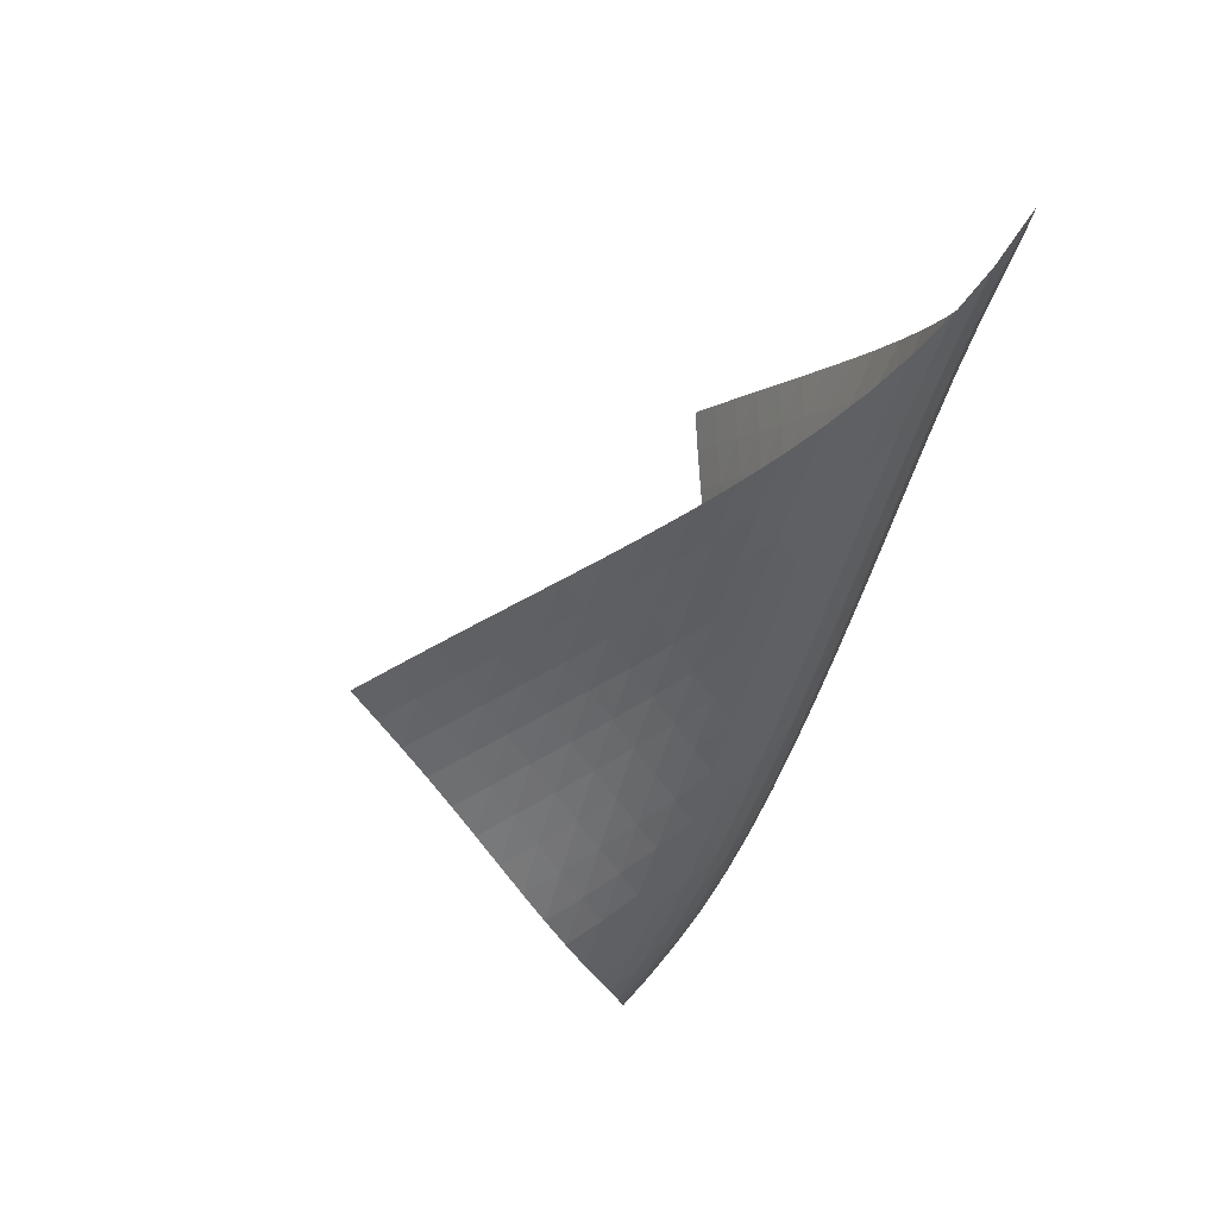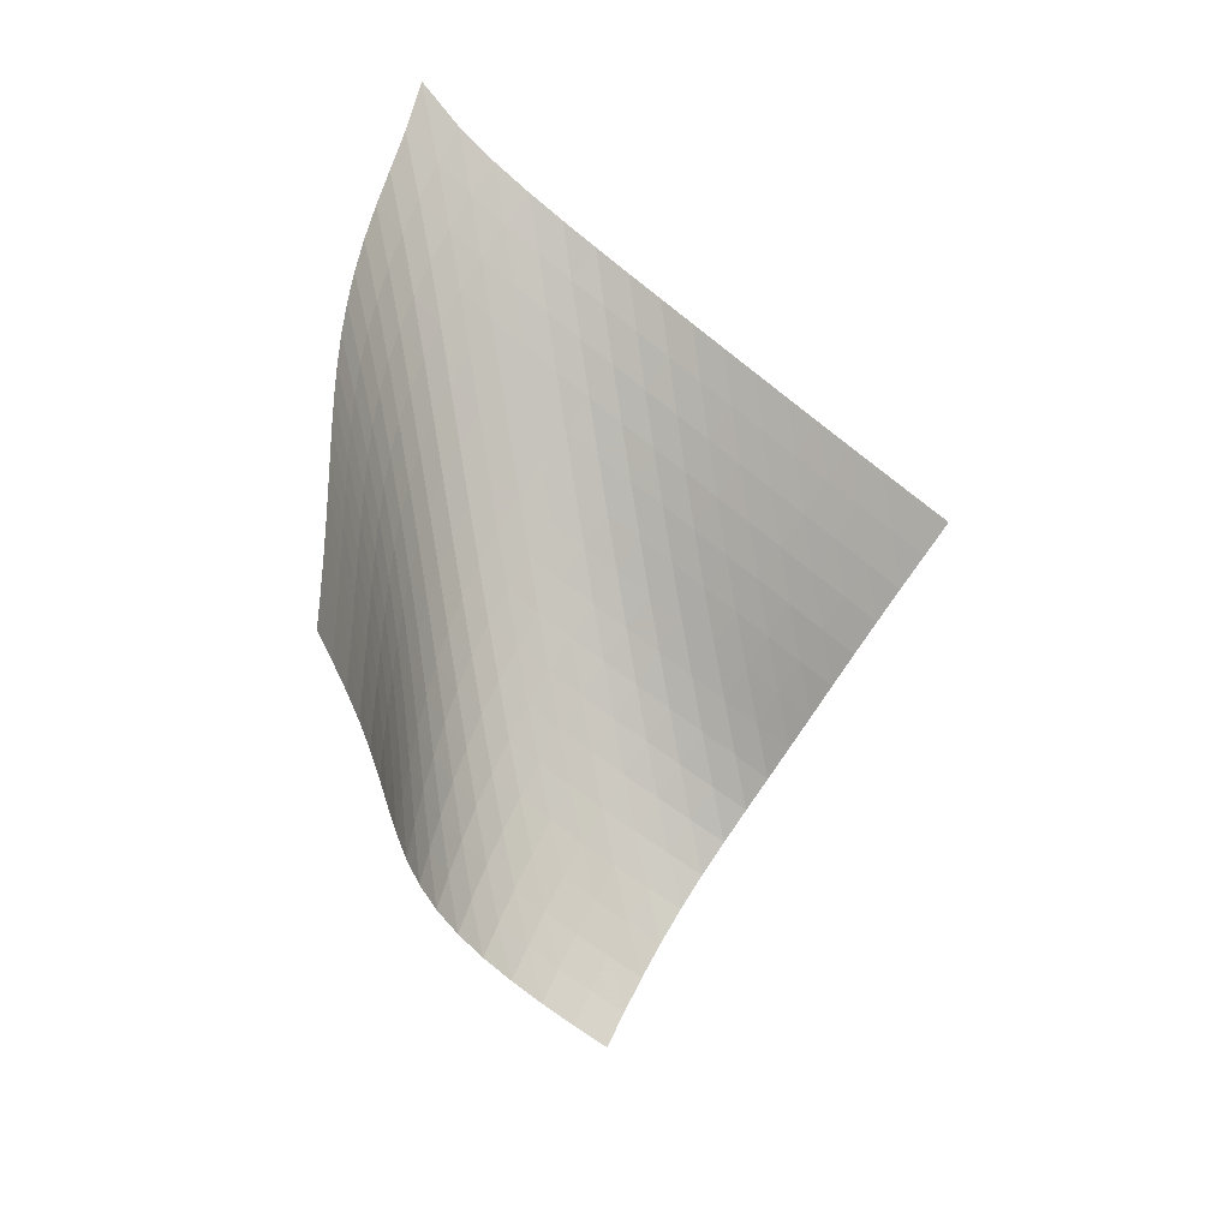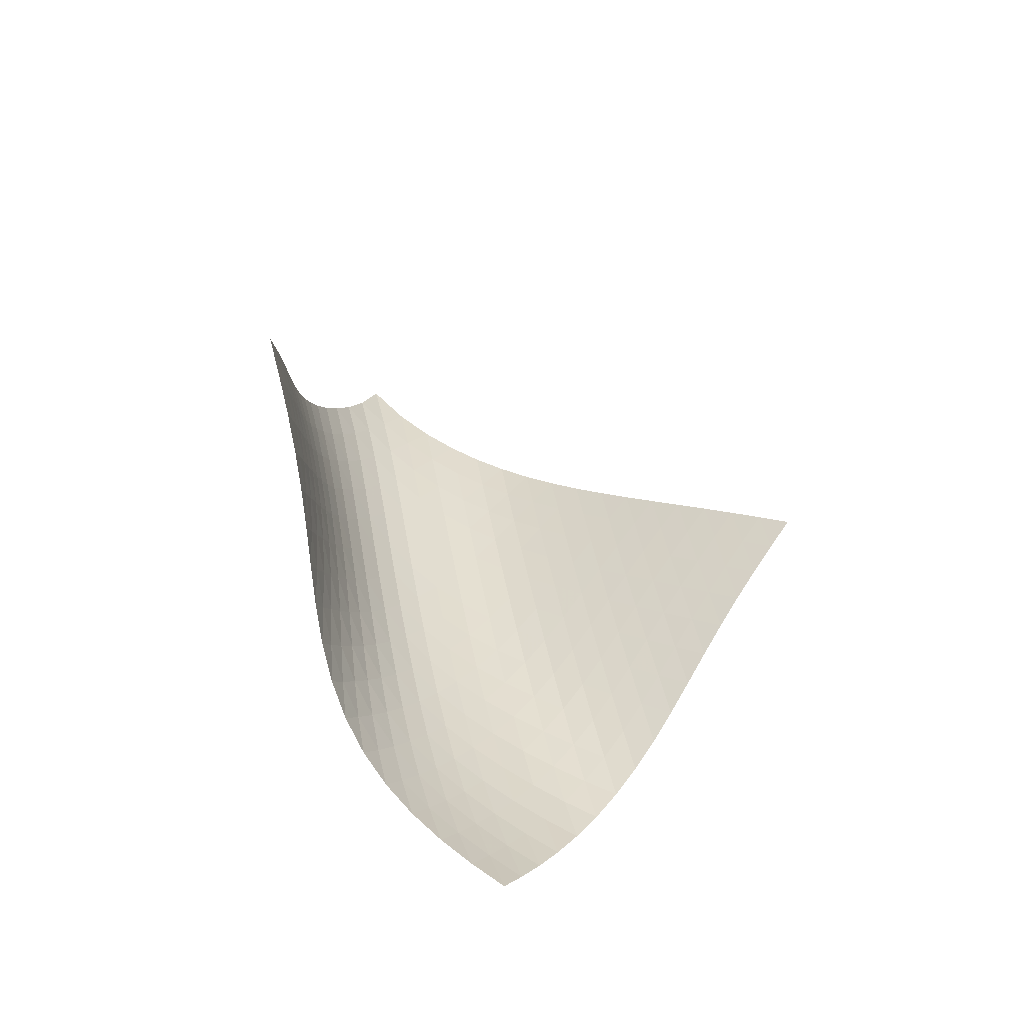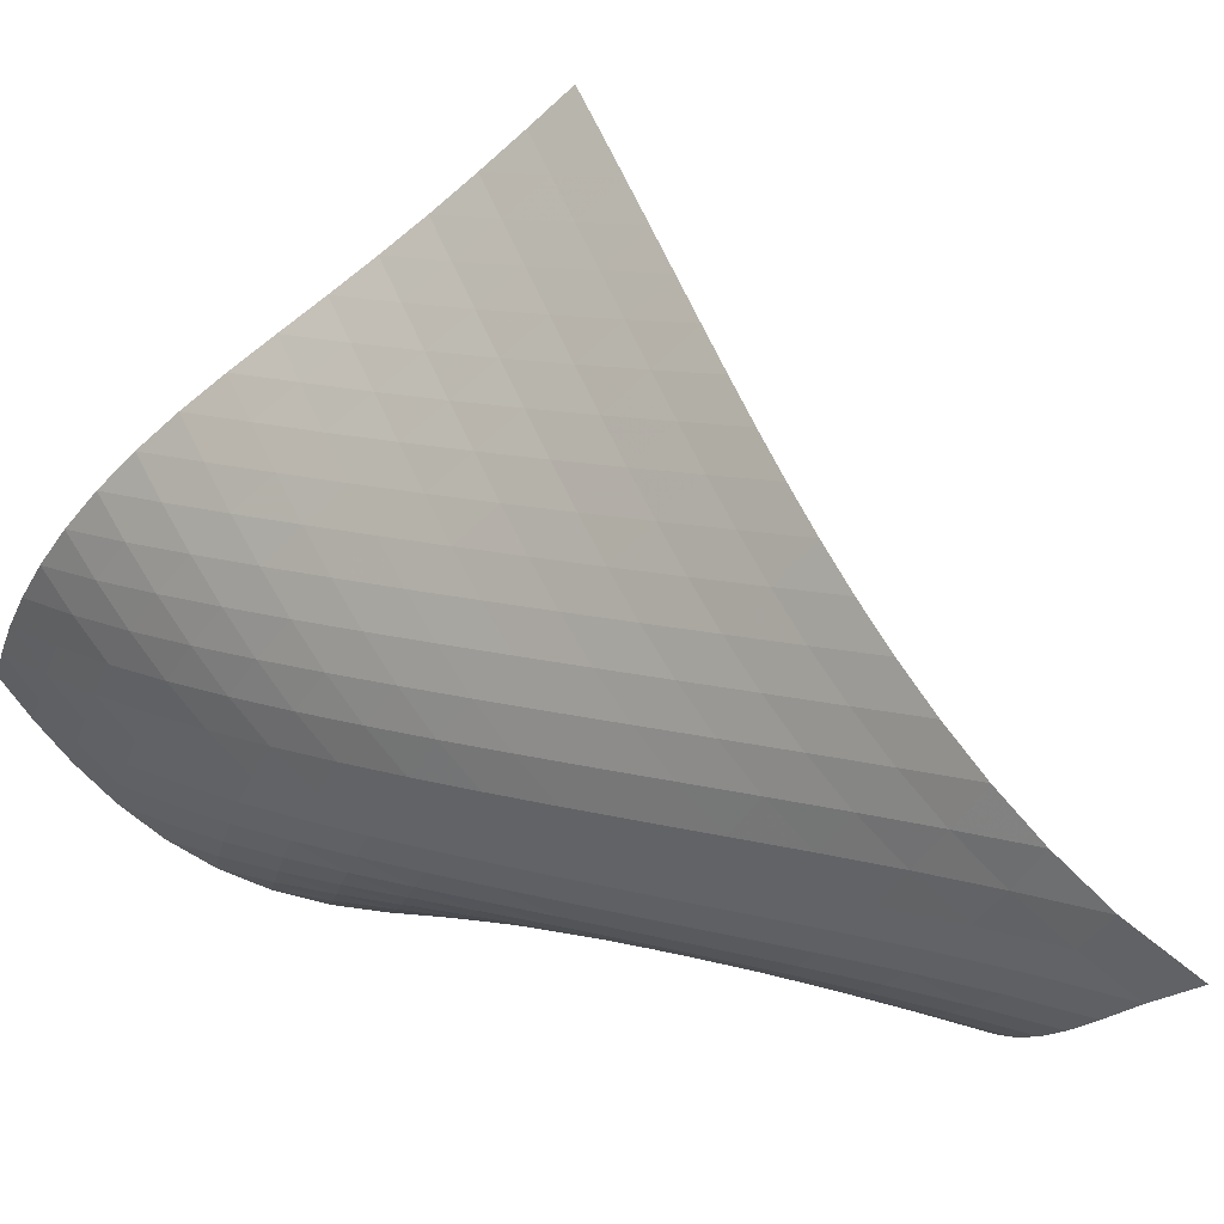
<metadata>
{"format":"obj","ext":"obj","renderer":"f3d","projection":"perspective","resolution":1024,"background":"white","views":[{"elev":27.8,"azim":72.6,"up":"+Y"},{"elev":17.8,"azim":-75.3,"up":"+Y"},{"elev":-36.9,"azim":-74.2,"up":"+Y"},{"elev":-10.4,"azim":114.6,"up":"+Z"}]}
</metadata>
<code>
v -6.514 -0.03849 6.514
v -8.255 -7.92 17.6
v -17.6 -7.92 8.255
v -11.7 -18.2 11.7
v -16.92 -7.512 8.072
v -16.24 -7.104 7.881
v -15.56 -6.697 7.682
v -14.88 -6.29 7.477
v -14.2 -5.881 7.268
v -13.52 -5.469 7.06
v -12.83 -5.051 6.86
v -12.14 -4.625 6.675
v -11.45 -4.186 6.512
v -10.75 -3.731 6.381
v -10.05 -3.255 6.289
v -9.347 -2.751 6.242
v -8.645 -2.21 6.246
v -7.943 -1.614 6.299
v -7.237 -0.9236 6.397
v -6.397 -0.9236 7.237
v -6.299 -1.614 7.943
v -6.246 -2.21 8.645
v -6.242 -2.751 9.347
v -6.289 -3.255 10.05
v -6.381 -3.731 10.75
v -6.512 -4.186 11.45
v -6.675 -4.625 12.14
v -6.86 -5.051 12.83
v -7.06 -5.469 13.52
v -7.268 -5.881 14.2
v -7.477 -6.29 14.88
v -7.682 -6.697 15.56
v -7.881 -7.104 16.24
v -8.072 -7.512 16.92
v -8.34 -8.602 17.17
v -8.413 -9.288 16.73
v -8.464 -9.978 16.31
v -8.488 -10.67 15.88
v -8.489 -11.37 15.46
v -8.478 -12.07 15.05
v -8.475 -12.77 14.63
v -8.508 -13.46 14.21
v -8.604 -14.14 13.79
v -8.791 -14.82 13.39
v -9.08 -15.46 13
v -9.47 -16.08 12.66
v -9.946 -16.65 12.36
v -10.49 -17.2 12.1
v -11.08 -17.71 11.89
v -11.89 -17.71 11.08
v -12.1 -17.2 10.49
v -12.36 -16.65 9.946
v -12.66 -16.08 9.47
v -13 -15.46 9.08
v -13.39 -14.82 8.791
v -13.79 -14.14 8.604
v -14.21 -13.46 8.508
v -14.63 -12.77 8.475
v -15.05 -12.07 8.478
v -15.46 -11.37 8.489
v -15.88 -10.67 8.488
v -16.31 -9.978 8.464
v -16.73 -9.288 8.413
v -17.17 -8.602 8.34
v -6.958 -1.561 6.958
v -7.582 -2.208 6.764
v -8.238 -2.807 6.634
v -8.916 -3.362 6.566
v -9.607 -3.882 6.558
v -10.3 -4.371 6.605
v -11 -4.837 6.7
v -11.7 -5.285 6.835
v -12.39 -5.718 6.998
v -13.08 -6.141 7.182
v -13.76 -6.557 7.377
v -14.44 -6.968 7.576
v -15.12 -7.378 7.775
v -15.81 -7.786 7.969
v -16.49 -8.194 8.157
v -6.764 -2.208 7.582
v -7.294 -2.821 7.294
v -7.883 -3.417 7.077
v -8.518 -3.982 6.931
v -9.183 -4.513 6.858
v -9.867 -5.015 6.852
v -10.56 -5.491 6.904
v -11.25 -5.947 7.004
v -11.95 -6.387 7.142
v -12.64 -6.814 7.305
v -13.32 -7.234 7.485
v -14.01 -7.649 7.672
v -14.69 -8.06 7.861
v -15.37 -8.47 8.049
v -16.05 -8.879 8.232
v -6.634 -2.807 8.238
v -7.077 -3.417 7.883
v -7.585 -4.019 7.585
v -8.159 -4.597 7.357
v -8.784 -5.143 7.205
v -9.445 -5.659 7.131
v -10.13 -6.147 7.128
v -10.82 -6.612 7.185
v -11.51 -7.059 7.289
v -12.2 -7.492 7.427
v -12.89 -7.916 7.586
v -13.57 -8.333 7.758
v -14.26 -8.747 7.934
v -14.94 -9.159 8.112
v -15.62 -9.569 8.288
v -6.566 -3.362 8.916
v -6.931 -3.982 8.518
v -7.357 -4.597 8.159
v -7.854 -5.193 7.854
v -8.422 -5.76 7.621
v -9.045 -6.294 7.467
v -9.705 -6.798 7.395
v -10.38 -7.275 7.394
v -11.07 -7.732 7.451
v -11.77 -8.171 7.553
v -12.46 -8.6 7.685
v -13.14 -9.021 7.834
v -13.83 -9.438 7.993
v -14.52 -9.851 8.155
v -15.2 -10.26 8.32
v -6.558 -3.882 9.607
v -6.858 -4.513 9.183
v -7.205 -5.143 8.784
v -7.621 -5.76 8.422
v -8.115 -6.35 8.115
v -8.681 -6.909 7.88
v -9.304 -7.435 7.726
v -9.964 -7.93 7.653
v -10.64 -8.4 7.65
v -11.33 -8.849 7.703
v -12.02 -9.285 7.795
v -12.72 -9.711 7.912
v -13.4 -10.13 8.045
v -14.09 -10.55 8.186
v -14.78 -10.96 8.333
v -6.605 -4.371 10.3
v -6.852 -5.015 9.867
v -7.131 -5.659 9.445
v -7.467 -6.294 9.045
v -7.88 -6.909 8.681
v -8.374 -7.496 8.374
v -8.942 -8.049 8.139
v -9.566 -8.568 7.985
v -10.23 -9.056 7.909
v -10.91 -9.52 7.898
v -11.6 -9.966 7.938
v -12.29 -10.4 8.012
v -12.98 -10.82 8.108
v -13.67 -11.24 8.218
v -14.36 -11.66 8.341
v -6.7 -4.837 11
v -6.904 -5.491 10.56
v -7.128 -6.147 10.13
v -7.395 -6.798 9.705
v -7.726 -7.435 9.304
v -8.139 -8.049 8.942
v -8.637 -8.631 8.637
v -9.207 -9.179 8.404
v -9.832 -9.692 8.248
v -10.49 -10.18 8.164
v -11.17 -10.64 8.139
v -11.86 -11.08 8.158
v -12.55 -11.51 8.207
v -13.25 -11.94 8.277
v -13.94 -12.35 8.365
v -6.835 -5.285 11.7
v -7.004 -5.947 11.25
v -7.185 -6.612 10.82
v -7.394 -7.275 10.38
v -7.653 -7.93 9.964
v -7.985 -8.568 9.566
v -8.404 -9.179 9.207
v -8.906 -9.757 8.906
v -9.48 -10.3 8.675
v -10.11 -10.81 8.515
v -10.76 -11.29 8.42
v -11.44 -11.75 8.375
v -12.13 -12.19 8.368
v -12.82 -12.62 8.389
v -13.52 -13.04 8.434
v -6.998 -5.718 12.39
v -7.142 -6.387 11.95
v -7.289 -7.059 11.51
v -7.451 -7.732 11.07
v -7.65 -8.4 10.64
v -7.909 -9.056 10.23
v -8.248 -9.692 9.832
v -8.675 -10.3 9.48
v -9.185 -10.87 9.185
v -9.763 -11.41 8.956
v -10.39 -11.92 8.791
v -11.04 -12.4 8.68
v -11.72 -12.85 8.613
v -12.41 -13.3 8.579
v -13.1 -13.73 8.575
v -7.182 -6.141 13.08
v -7.305 -6.814 12.64
v -7.427 -7.492 12.2
v -7.553 -8.171 11.77
v -7.703 -8.849 11.33
v -7.898 -9.52 10.91
v -8.164 -10.18 10.49
v -8.515 -10.81 10.11
v -8.956 -11.41 9.763
v -9.476 -11.98 9.476
v -10.06 -12.51 9.249
v -10.68 -13.01 9.078
v -11.34 -13.49 8.953
v -12.01 -13.95 8.865
v -12.69 -14.39 8.81
v -7.377 -6.557 13.76
v -7.485 -7.234 13.32
v -7.586 -7.916 12.89
v -7.685 -8.6 12.46
v -7.795 -9.285 12.02
v -7.938 -9.966 11.6
v -8.139 -10.64 11.17
v -8.42 -11.29 10.76
v -8.791 -11.92 10.39
v -9.249 -12.51 10.06
v -9.782 -13.07 9.782
v -10.37 -13.6 9.56
v -11 -14.1 9.385
v -11.65 -14.57 9.249
v -12.32 -15.03 9.147
v -7.576 -6.968 14.44
v -7.672 -7.649 14.01
v -7.758 -8.333 13.57
v -7.834 -9.021 13.14
v -7.912 -9.711 12.72
v -8.012 -10.4 12.29
v -8.158 -11.08 11.86
v -8.375 -11.75 11.44
v -8.68 -12.4 11.04
v -9.078 -13.01 10.68
v -9.56 -13.6 10.37
v -10.11 -14.15 10.11
v -10.71 -14.67 9.894
v -11.33 -15.16 9.719
v -11.99 -15.63 9.578
v -7.775 -7.378 15.12
v -7.861 -8.06 14.69
v -7.934 -8.747 14.26
v -7.993 -9.438 13.83
v -8.045 -10.13 13.4
v -8.108 -10.82 12.98
v -8.207 -11.51 12.55
v -8.368 -12.19 12.13
v -8.613 -12.85 11.72
v -8.953 -13.49 11.34
v -9.385 -14.1 11
v -9.894 -14.67 10.71
v -10.46 -15.2 10.46
v -11.07 -15.71 10.26
v -11.7 -16.19 10.09
v -7.969 -7.786 15.81
v -8.049 -8.47 15.37
v -8.112 -9.159 14.94
v -8.155 -9.851 14.52
v -8.186 -10.55 14.09
v -8.218 -11.24 13.67
v -8.277 -11.94 13.25
v -8.389 -12.62 12.82
v -8.579 -13.3 12.41
v -8.865 -13.95 12.01
v -9.249 -14.57 11.65
v -9.719 -15.16 11.33
v -10.26 -15.71 11.07
v -10.84 -16.23 10.84
v -11.46 -16.73 10.65
v -8.157 -8.194 16.49
v -8.232 -8.879 16.05
v -8.288 -9.569 15.62
v -8.32 -10.26 15.2
v -8.333 -10.96 14.78
v -8.341 -11.66 14.36
v -8.365 -12.35 13.94
v -8.434 -13.04 13.52
v -8.575 -13.73 13.1
v -8.81 -14.39 12.69
v -9.147 -15.03 12.32
v -9.578 -15.63 11.99
v -10.09 -16.19 11.7
v -10.65 -16.73 11.46
v -11.26 -17.23 11.26
f 289 49 4
f 289 4 50
f 5 79 64
f 5 64 3
f 79 94 63
f 79 63 64
f 94 109 62
f 94 62 63
f 109 124 61
f 109 61 62
f 124 139 60
f 124 60 61
f 139 154 59
f 139 59 60
f 154 169 58
f 154 58 59
f 169 184 57
f 169 57 58
f 184 199 56
f 184 56 57
f 199 214 55
f 199 55 56
f 214 229 54
f 214 54 55
f 229 244 53
f 229 53 54
f 244 259 52
f 244 52 53
f 259 274 51
f 259 51 52
f 274 289 50
f 274 50 51
f 1 20 65
f 1 65 19
f 19 65 66
f 19 66 18
f 18 66 67
f 18 67 17
f 17 67 68
f 17 68 16
f 16 68 69
f 16 69 15
f 15 69 70
f 15 70 14
f 14 70 71
f 14 71 13
f 13 71 72
f 13 72 12
f 12 72 73
f 12 73 11
f 11 73 74
f 11 74 10
f 10 74 75
f 10 75 9
f 9 75 76
f 9 76 8
f 8 76 77
f 8 77 7
f 7 77 78
f 7 78 6
f 6 78 79
f 6 79 5
f 20 21 80
f 20 80 65
f 65 80 81
f 65 81 66
f 66 81 82
f 66 82 67
f 67 82 83
f 67 83 68
f 68 83 84
f 68 84 69
f 69 84 85
f 69 85 70
f 70 85 86
f 70 86 71
f 71 86 87
f 71 87 72
f 72 87 88
f 72 88 73
f 73 88 89
f 73 89 74
f 74 89 90
f 74 90 75
f 75 90 91
f 75 91 76
f 76 91 92
f 76 92 77
f 77 92 93
f 77 93 78
f 78 93 94
f 78 94 79
f 21 22 95
f 21 95 80
f 80 95 96
f 80 96 81
f 81 96 97
f 81 97 82
f 82 97 98
f 82 98 83
f 83 98 99
f 83 99 84
f 84 99 100
f 84 100 85
f 85 100 101
f 85 101 86
f 86 101 102
f 86 102 87
f 87 102 103
f 87 103 88
f 88 103 104
f 88 104 89
f 89 104 105
f 89 105 90
f 90 105 106
f 90 106 91
f 91 106 107
f 91 107 92
f 92 107 108
f 92 108 93
f 93 108 109
f 93 109 94
f 22 23 110
f 22 110 95
f 95 110 111
f 95 111 96
f 96 111 112
f 96 112 97
f 97 112 113
f 97 113 98
f 98 113 114
f 98 114 99
f 99 114 115
f 99 115 100
f 100 115 116
f 100 116 101
f 101 116 117
f 101 117 102
f 102 117 118
f 102 118 103
f 103 118 119
f 103 119 104
f 104 119 120
f 104 120 105
f 105 120 121
f 105 121 106
f 106 121 122
f 106 122 107
f 107 122 123
f 107 123 108
f 108 123 124
f 108 124 109
f 23 24 125
f 23 125 110
f 110 125 126
f 110 126 111
f 111 126 127
f 111 127 112
f 112 127 128
f 112 128 113
f 113 128 129
f 113 129 114
f 114 129 130
f 114 130 115
f 115 130 131
f 115 131 116
f 116 131 132
f 116 132 117
f 117 132 133
f 117 133 118
f 118 133 134
f 118 134 119
f 119 134 135
f 119 135 120
f 120 135 136
f 120 136 121
f 121 136 137
f 121 137 122
f 122 137 138
f 122 138 123
f 123 138 139
f 123 139 124
f 24 25 140
f 24 140 125
f 125 140 141
f 125 141 126
f 126 141 142
f 126 142 127
f 127 142 143
f 127 143 128
f 128 143 144
f 128 144 129
f 129 144 145
f 129 145 130
f 130 145 146
f 130 146 131
f 131 146 147
f 131 147 132
f 132 147 148
f 132 148 133
f 133 148 149
f 133 149 134
f 134 149 150
f 134 150 135
f 135 150 151
f 135 151 136
f 136 151 152
f 136 152 137
f 137 152 153
f 137 153 138
f 138 153 154
f 138 154 139
f 25 26 155
f 25 155 140
f 140 155 156
f 140 156 141
f 141 156 157
f 141 157 142
f 142 157 158
f 142 158 143
f 143 158 159
f 143 159 144
f 144 159 160
f 144 160 145
f 145 160 161
f 145 161 146
f 146 161 162
f 146 162 147
f 147 162 163
f 147 163 148
f 148 163 164
f 148 164 149
f 149 164 165
f 149 165 150
f 150 165 166
f 150 166 151
f 151 166 167
f 151 167 152
f 152 167 168
f 152 168 153
f 153 168 169
f 153 169 154
f 26 27 170
f 26 170 155
f 155 170 171
f 155 171 156
f 156 171 172
f 156 172 157
f 157 172 173
f 157 173 158
f 158 173 174
f 158 174 159
f 159 174 175
f 159 175 160
f 160 175 176
f 160 176 161
f 161 176 177
f 161 177 162
f 162 177 178
f 162 178 163
f 163 178 179
f 163 179 164
f 164 179 180
f 164 180 165
f 165 180 181
f 165 181 166
f 166 181 182
f 166 182 167
f 167 182 183
f 167 183 168
f 168 183 184
f 168 184 169
f 27 28 185
f 27 185 170
f 170 185 186
f 170 186 171
f 171 186 187
f 171 187 172
f 172 187 188
f 172 188 173
f 173 188 189
f 173 189 174
f 174 189 190
f 174 190 175
f 175 190 191
f 175 191 176
f 176 191 192
f 176 192 177
f 177 192 193
f 177 193 178
f 178 193 194
f 178 194 179
f 179 194 195
f 179 195 180
f 180 195 196
f 180 196 181
f 181 196 197
f 181 197 182
f 182 197 198
f 182 198 183
f 183 198 199
f 183 199 184
f 28 29 200
f 28 200 185
f 185 200 201
f 185 201 186
f 186 201 202
f 186 202 187
f 187 202 203
f 187 203 188
f 188 203 204
f 188 204 189
f 189 204 205
f 189 205 190
f 190 205 206
f 190 206 191
f 191 206 207
f 191 207 192
f 192 207 208
f 192 208 193
f 193 208 209
f 193 209 194
f 194 209 210
f 194 210 195
f 195 210 211
f 195 211 196
f 196 211 212
f 196 212 197
f 197 212 213
f 197 213 198
f 198 213 214
f 198 214 199
f 29 30 215
f 29 215 200
f 200 215 216
f 200 216 201
f 201 216 217
f 201 217 202
f 202 217 218
f 202 218 203
f 203 218 219
f 203 219 204
f 204 219 220
f 204 220 205
f 205 220 221
f 205 221 206
f 206 221 222
f 206 222 207
f 207 222 223
f 207 223 208
f 208 223 224
f 208 224 209
f 209 224 225
f 209 225 210
f 210 225 226
f 210 226 211
f 211 226 227
f 211 227 212
f 212 227 228
f 212 228 213
f 213 228 229
f 213 229 214
f 30 31 230
f 30 230 215
f 215 230 231
f 215 231 216
f 216 231 232
f 216 232 217
f 217 232 233
f 217 233 218
f 218 233 234
f 218 234 219
f 219 234 235
f 219 235 220
f 220 235 236
f 220 236 221
f 221 236 237
f 221 237 222
f 222 237 238
f 222 238 223
f 223 238 239
f 223 239 224
f 224 239 240
f 224 240 225
f 225 240 241
f 225 241 226
f 226 241 242
f 226 242 227
f 227 242 243
f 227 243 228
f 228 243 244
f 228 244 229
f 31 32 245
f 31 245 230
f 230 245 246
f 230 246 231
f 231 246 247
f 231 247 232
f 232 247 248
f 232 248 233
f 233 248 249
f 233 249 234
f 234 249 250
f 234 250 235
f 235 250 251
f 235 251 236
f 236 251 252
f 236 252 237
f 237 252 253
f 237 253 238
f 238 253 254
f 238 254 239
f 239 254 255
f 239 255 240
f 240 255 256
f 240 256 241
f 241 256 257
f 241 257 242
f 242 257 258
f 242 258 243
f 243 258 259
f 243 259 244
f 32 33 260
f 32 260 245
f 245 260 261
f 245 261 246
f 246 261 262
f 246 262 247
f 247 262 263
f 247 263 248
f 248 263 264
f 248 264 249
f 249 264 265
f 249 265 250
f 250 265 266
f 250 266 251
f 251 266 267
f 251 267 252
f 252 267 268
f 252 268 253
f 253 268 269
f 253 269 254
f 254 269 270
f 254 270 255
f 255 270 271
f 255 271 256
f 256 271 272
f 256 272 257
f 257 272 273
f 257 273 258
f 258 273 274
f 258 274 259
f 33 34 275
f 33 275 260
f 260 275 276
f 260 276 261
f 261 276 277
f 261 277 262
f 262 277 278
f 262 278 263
f 263 278 279
f 263 279 264
f 264 279 280
f 264 280 265
f 265 280 281
f 265 281 266
f 266 281 282
f 266 282 267
f 267 282 283
f 267 283 268
f 268 283 284
f 268 284 269
f 269 284 285
f 269 285 270
f 270 285 286
f 270 286 271
f 271 286 287
f 271 287 272
f 272 287 288
f 272 288 273
f 273 288 289
f 273 289 274
f 34 2 35
f 34 35 275
f 275 35 36
f 275 36 276
f 276 36 37
f 276 37 277
f 277 37 38
f 277 38 278
f 278 38 39
f 278 39 279
f 279 39 40
f 279 40 280
f 280 40 41
f 280 41 281
f 281 41 42
f 281 42 282
f 282 42 43
f 282 43 283
f 283 43 44
f 283 44 284
f 284 44 45
f 284 45 285
f 285 45 46
f 285 46 286
f 286 46 47
f 286 47 287
f 287 47 48
f 287 48 288
f 288 48 49
f 288 49 289

</code>
